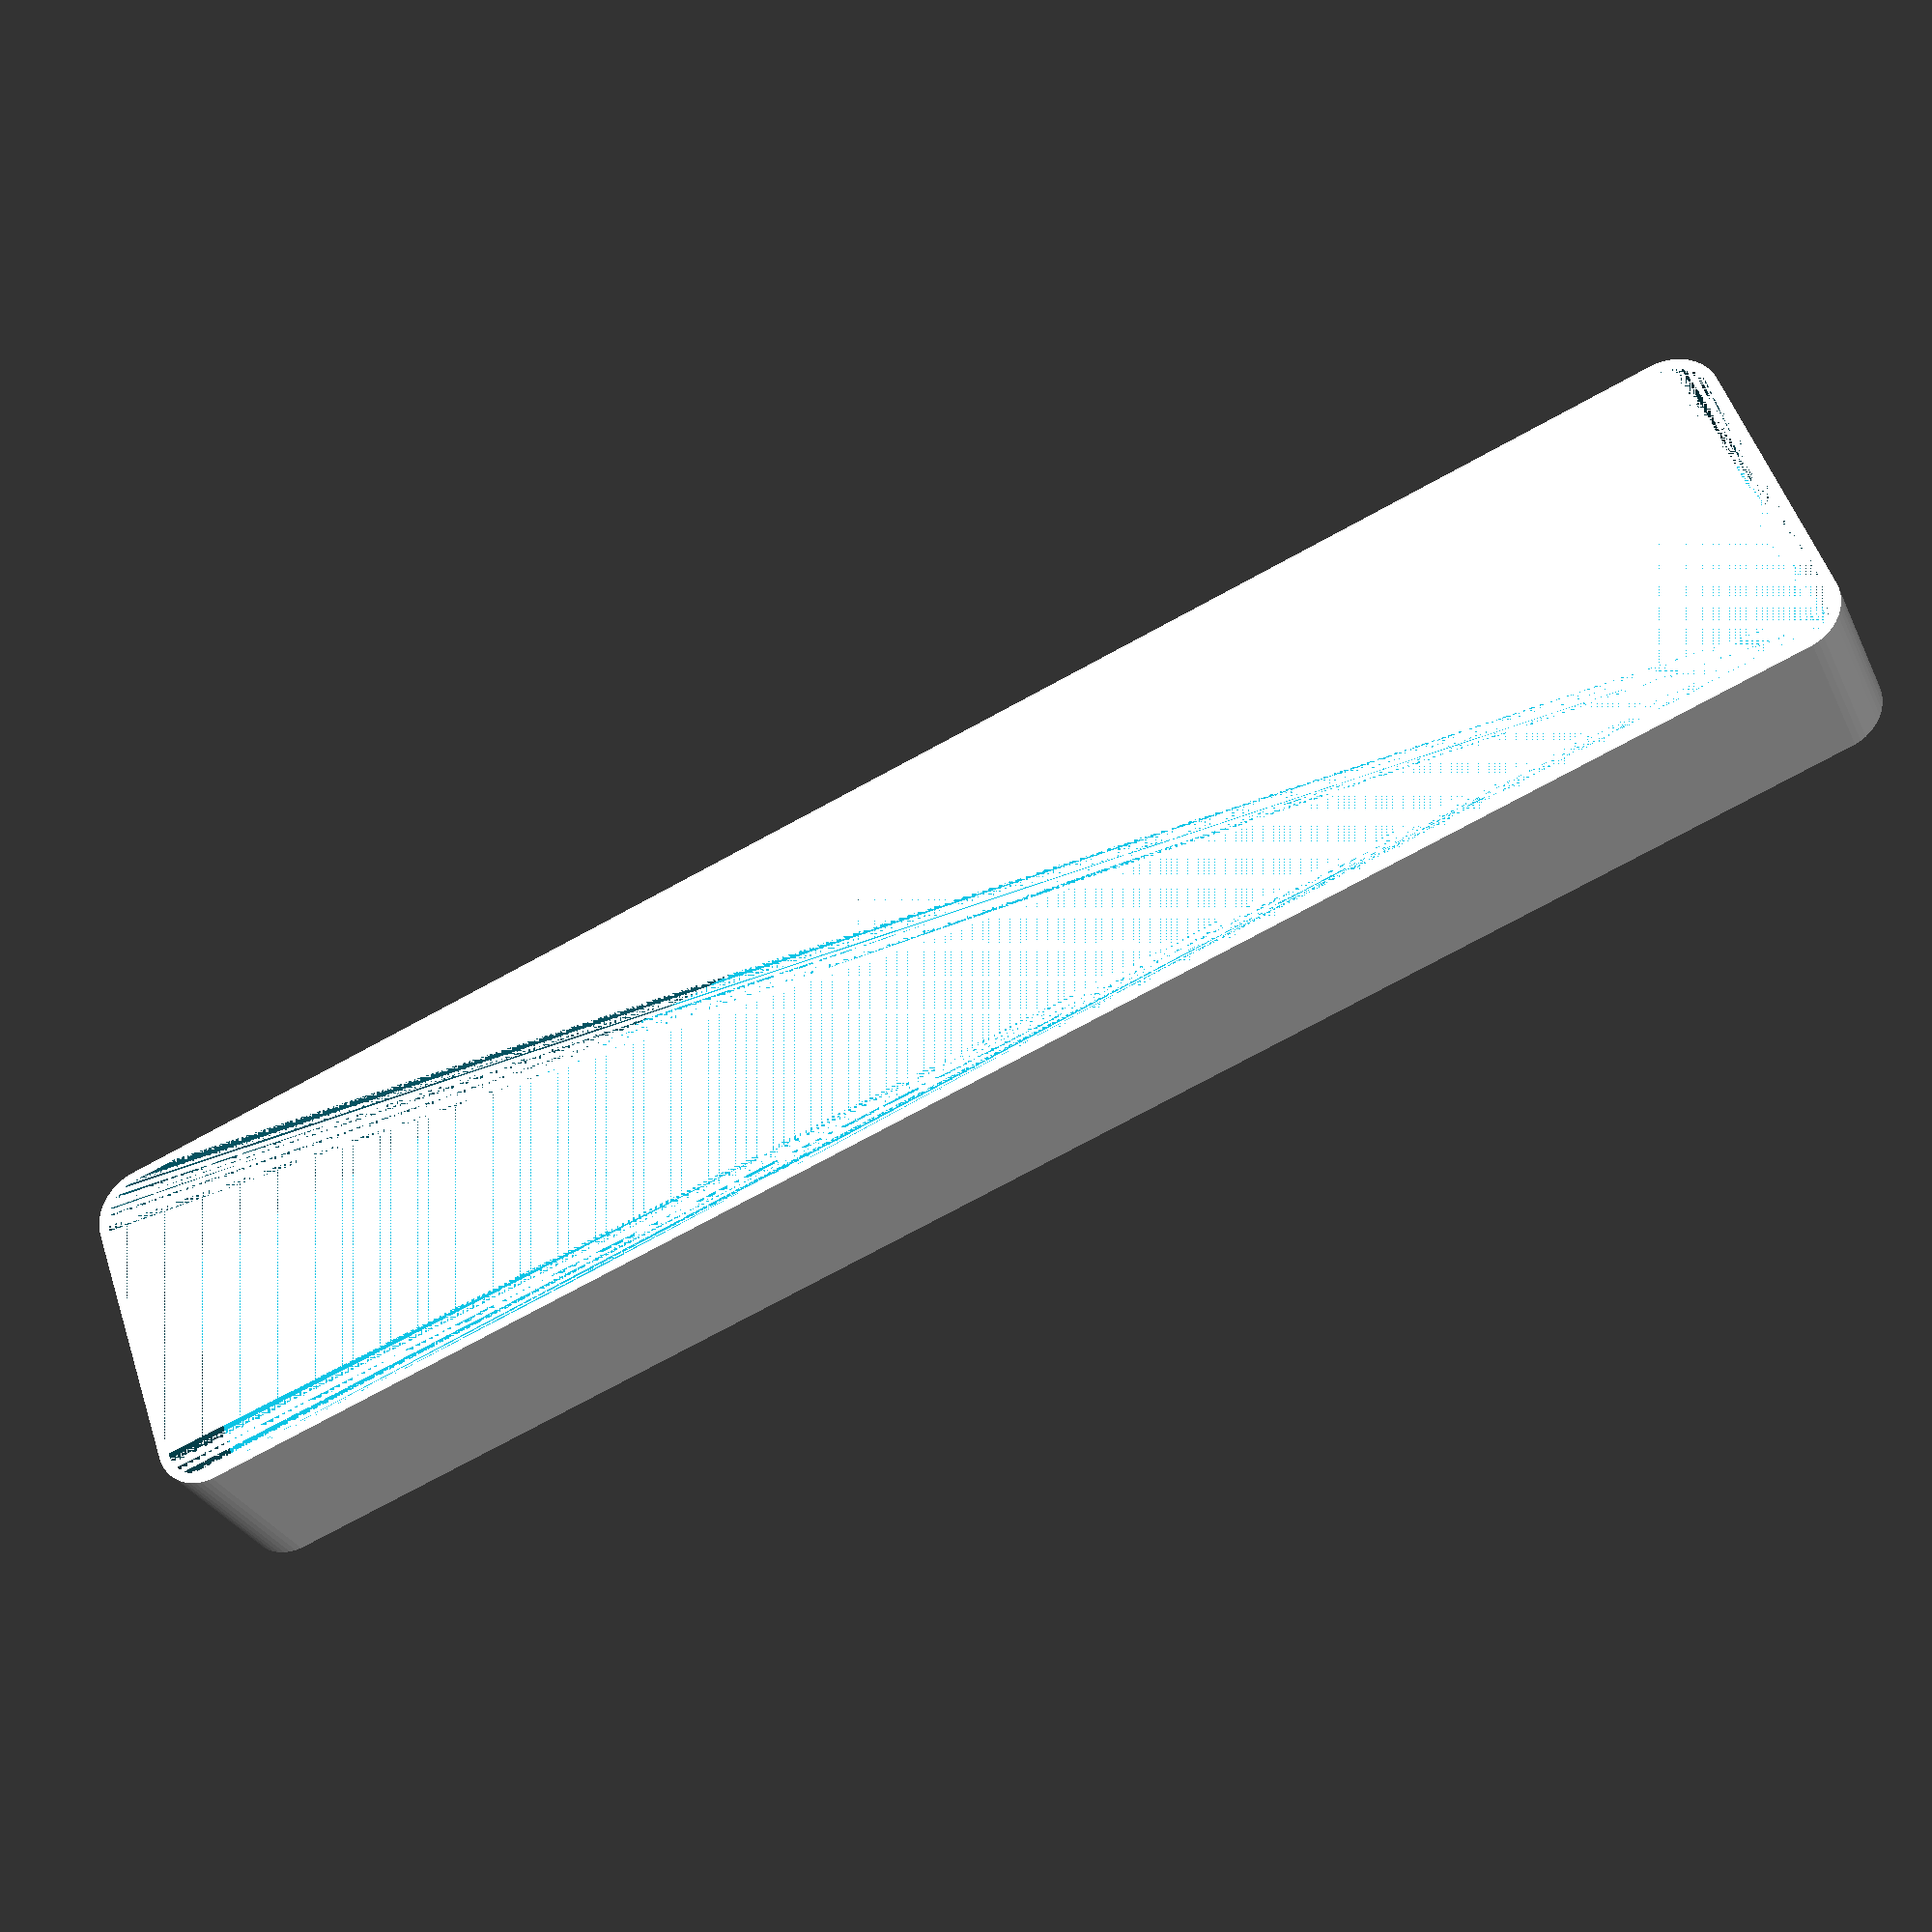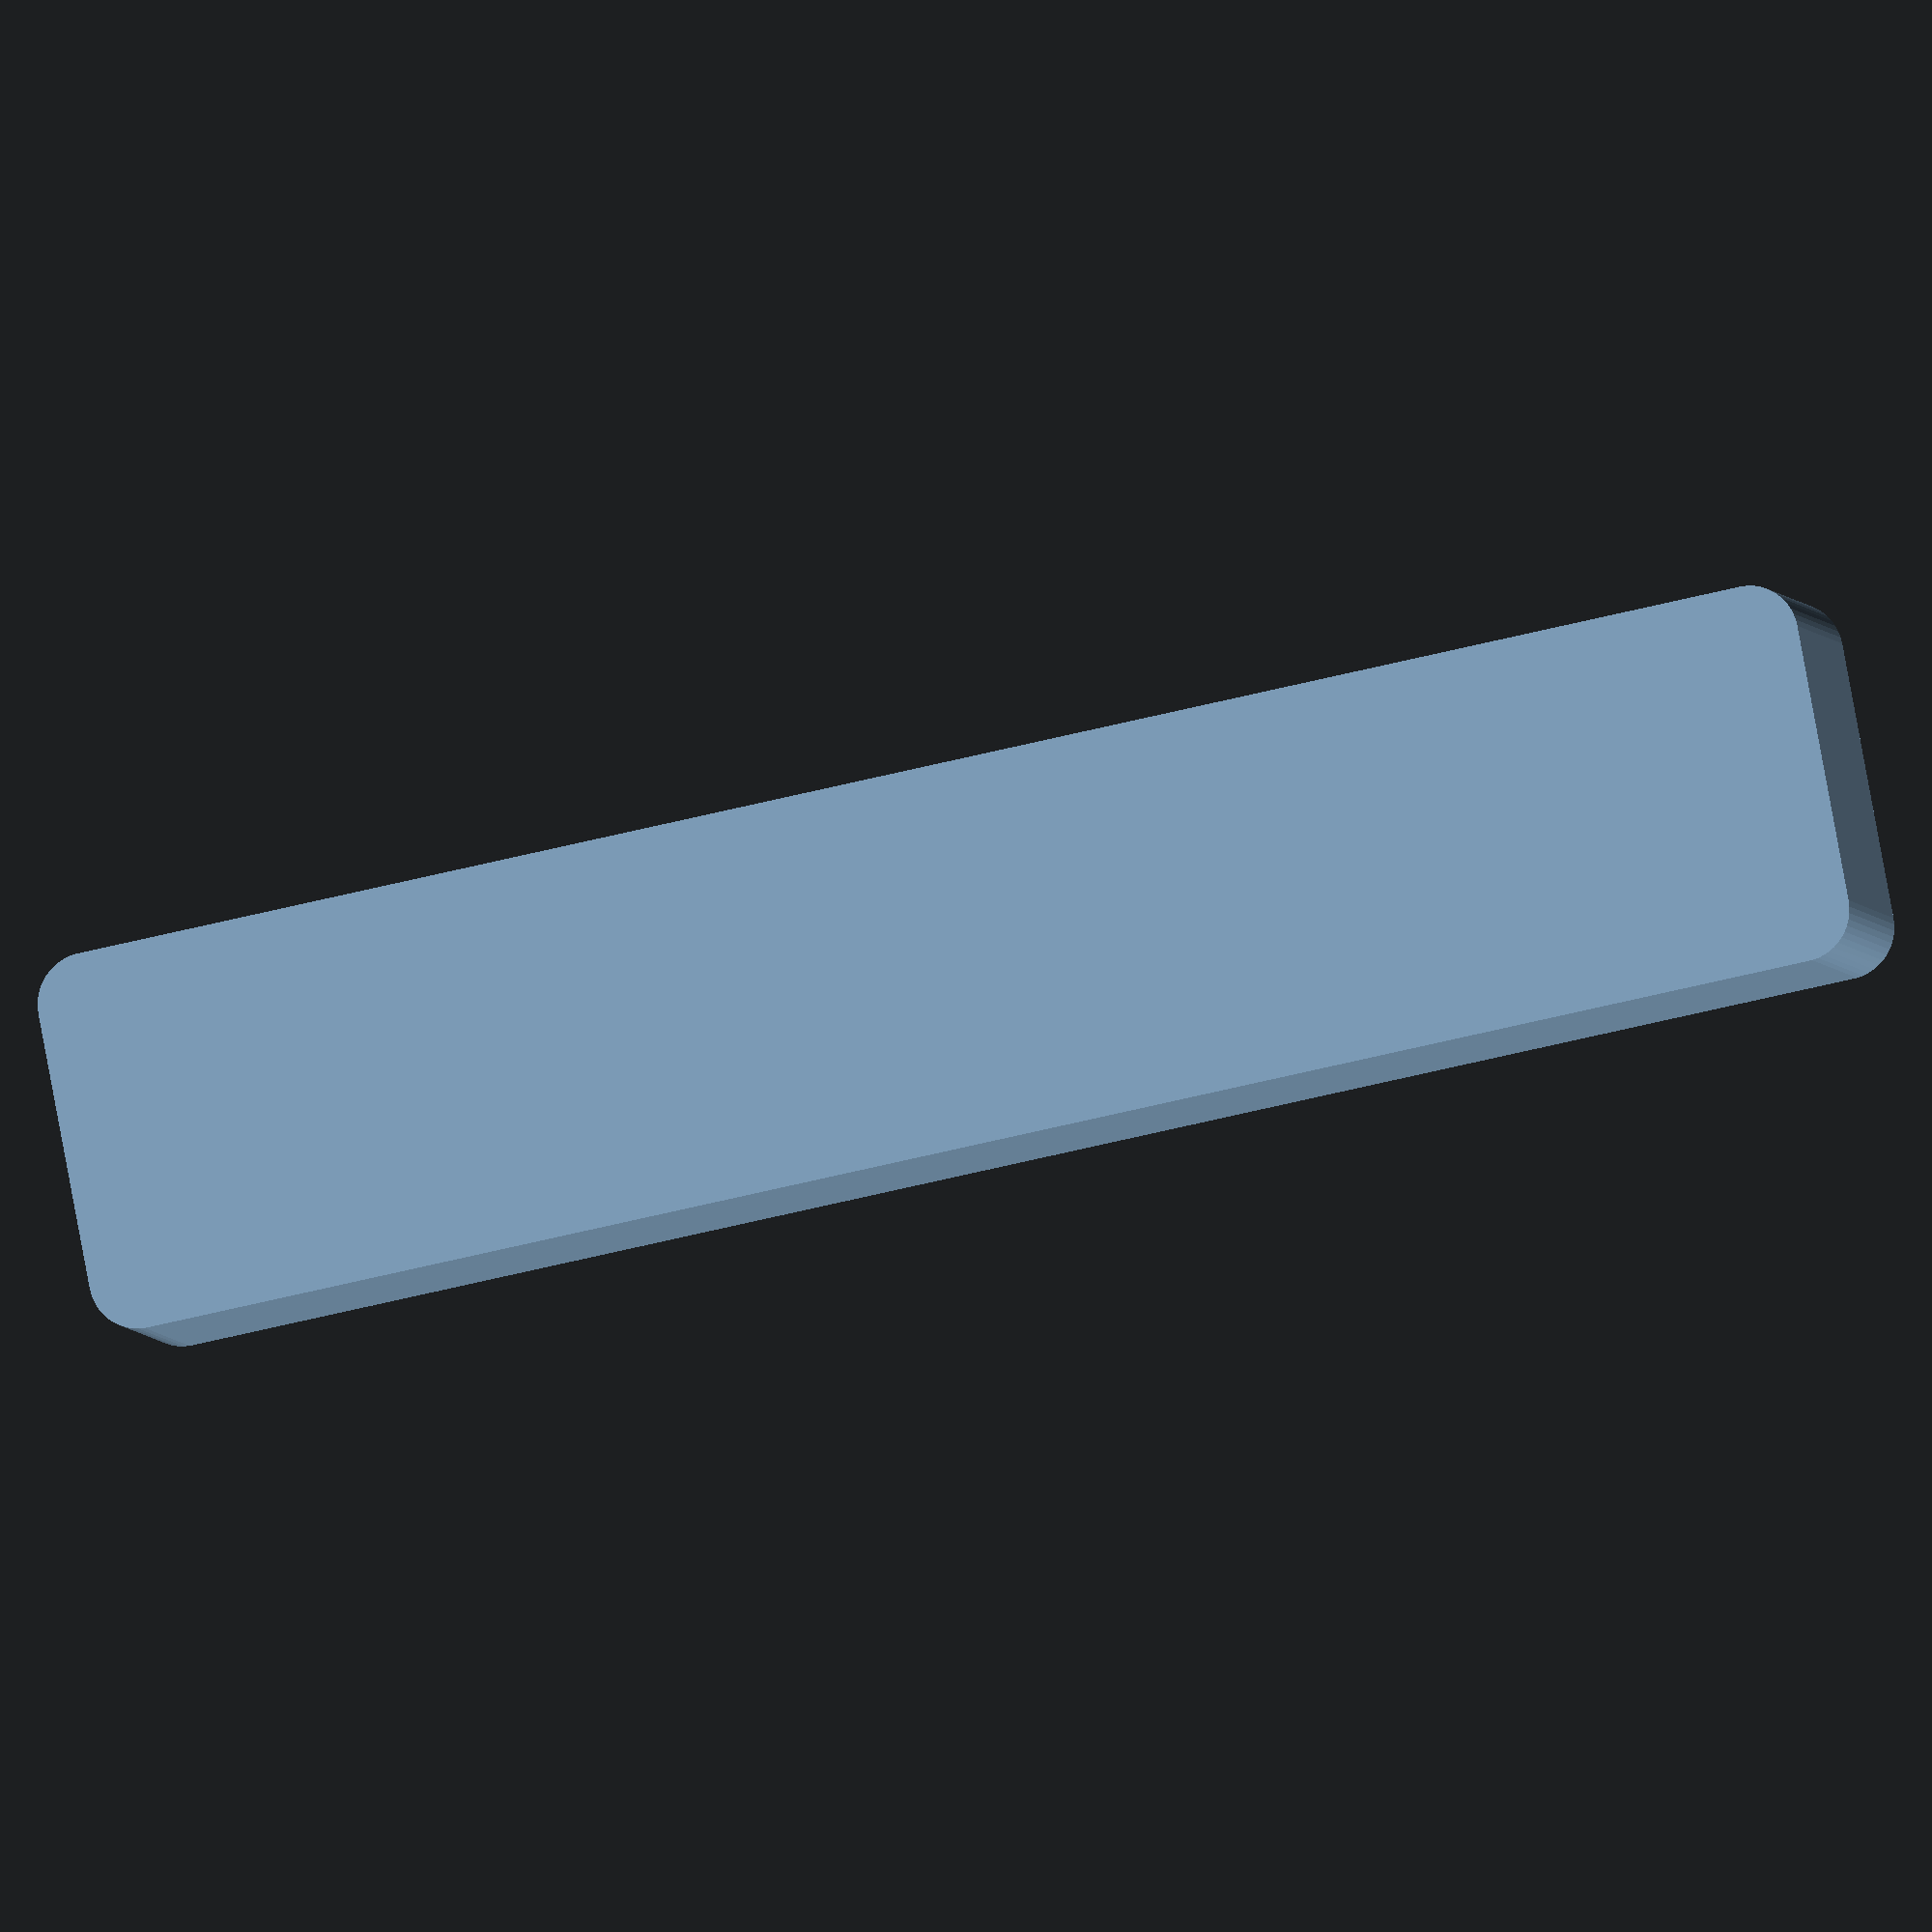
<openscad>
$fn = 50;


difference() {
	union() {
		hull() {
			translate(v = [-85.0000000000, 13.7500000000, 0]) {
				cylinder(h = 18, r = 5);
			}
			translate(v = [85.0000000000, 13.7500000000, 0]) {
				cylinder(h = 18, r = 5);
			}
			translate(v = [-85.0000000000, -13.7500000000, 0]) {
				cylinder(h = 18, r = 5);
			}
			translate(v = [85.0000000000, -13.7500000000, 0]) {
				cylinder(h = 18, r = 5);
			}
		}
	}
	union() {
		translate(v = [0, 0, 2]) {
			hull() {
				translate(v = [-85.0000000000, 13.7500000000, 0]) {
					cylinder(h = 16, r = 4);
				}
				translate(v = [85.0000000000, 13.7500000000, 0]) {
					cylinder(h = 16, r = 4);
				}
				translate(v = [-85.0000000000, -13.7500000000, 0]) {
					cylinder(h = 16, r = 4);
				}
				translate(v = [85.0000000000, -13.7500000000, 0]) {
					cylinder(h = 16, r = 4);
				}
			}
		}
	}
}
</openscad>
<views>
elev=30.1 azim=340.5 roll=21.3 proj=p view=solid
elev=5.7 azim=10.8 roll=194.1 proj=o view=solid
</views>
